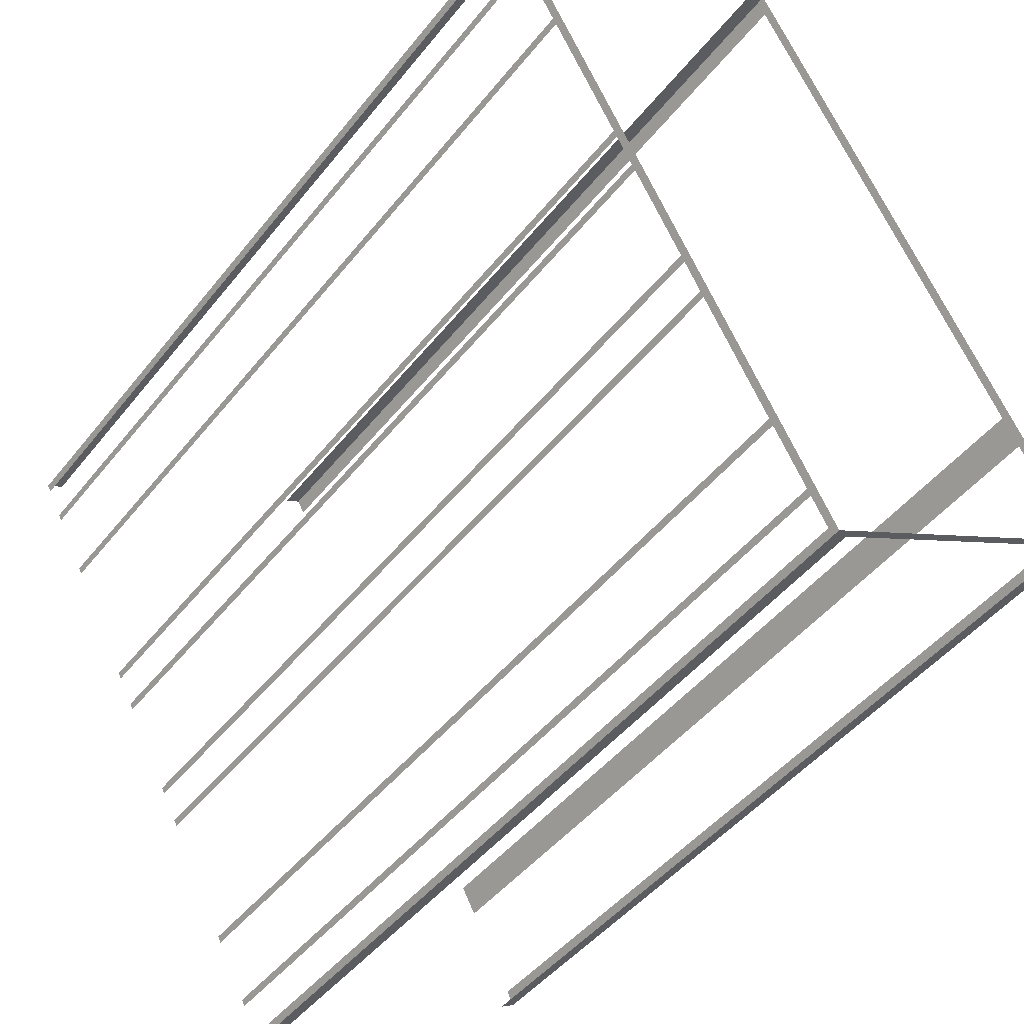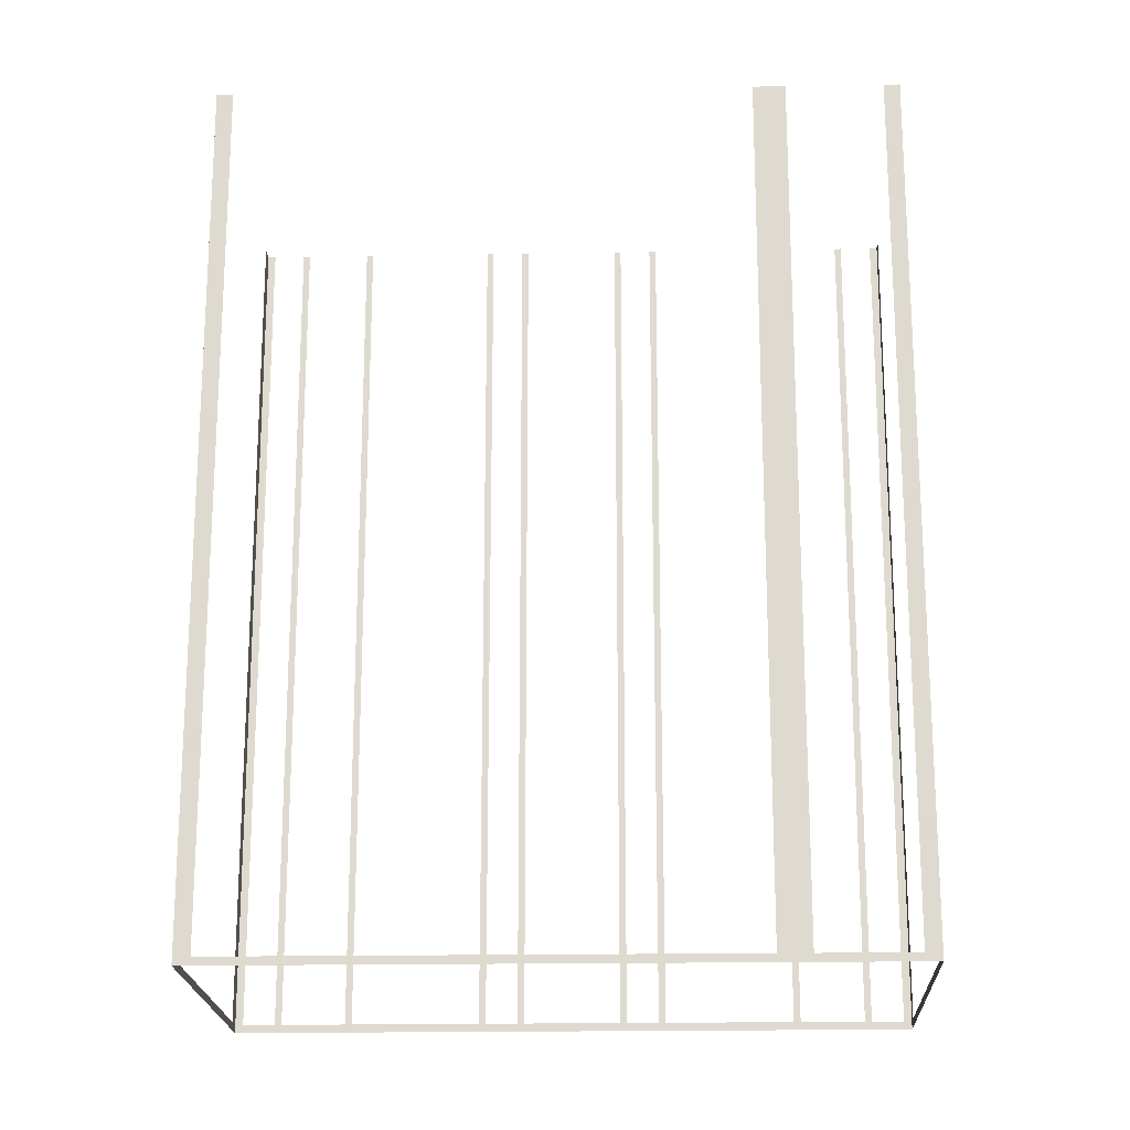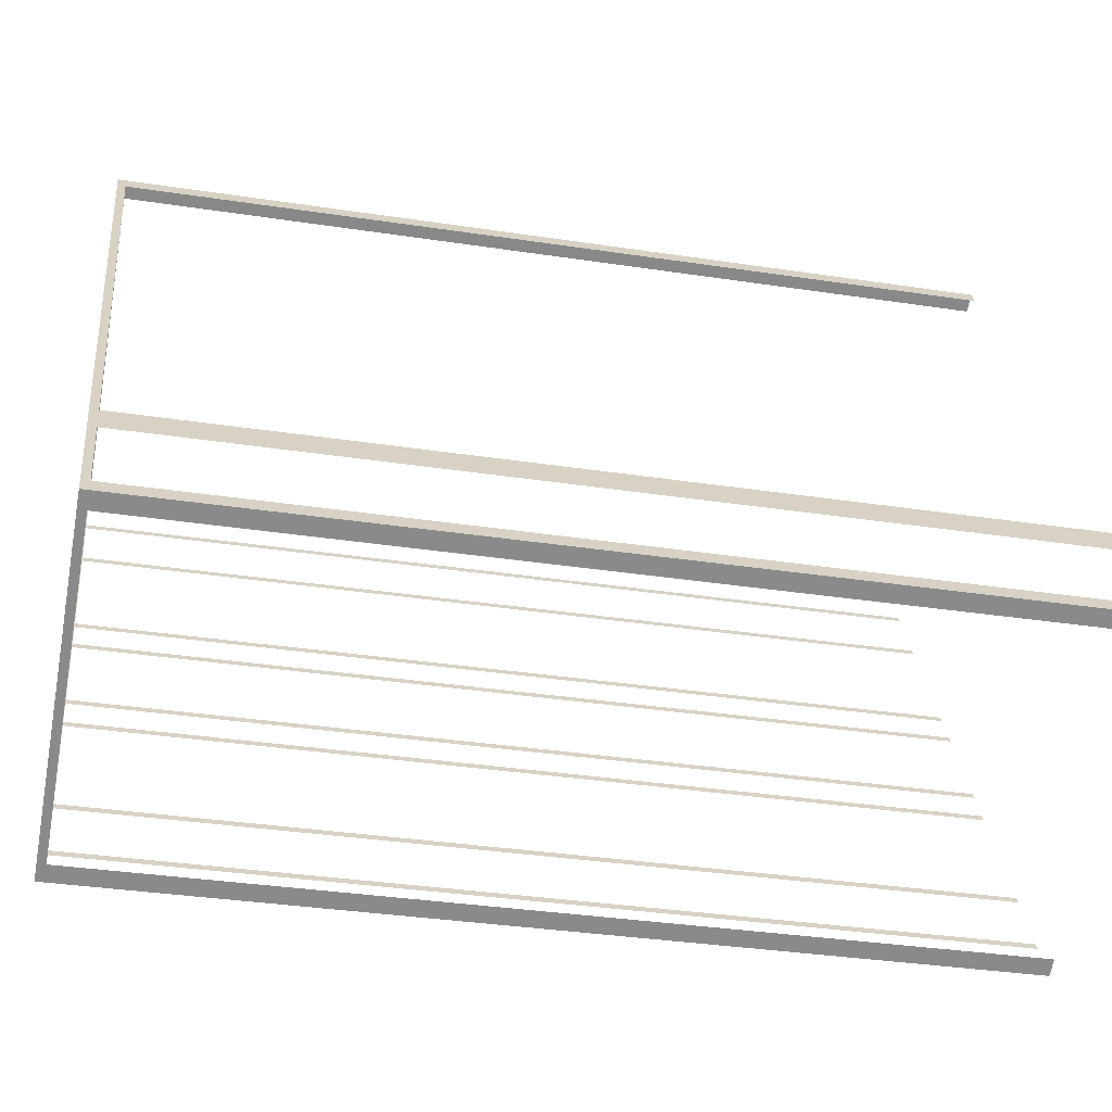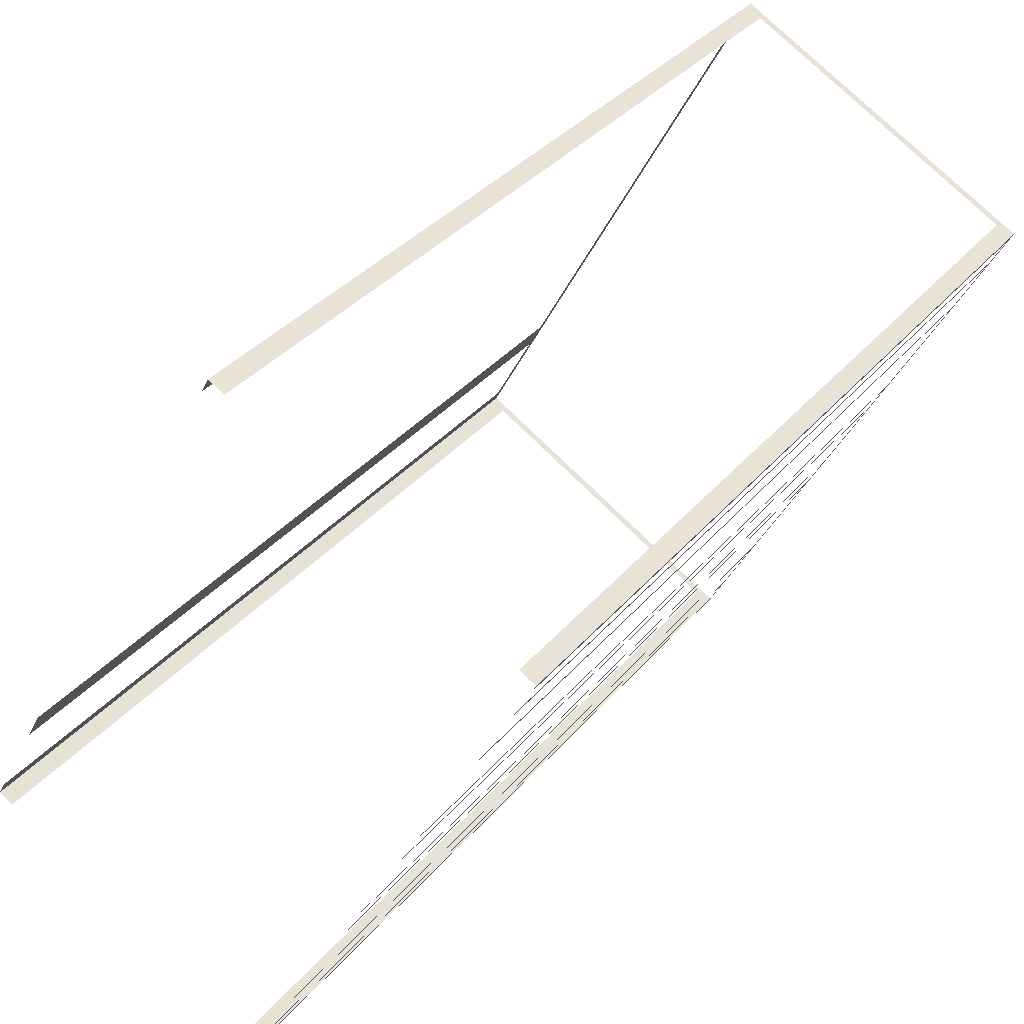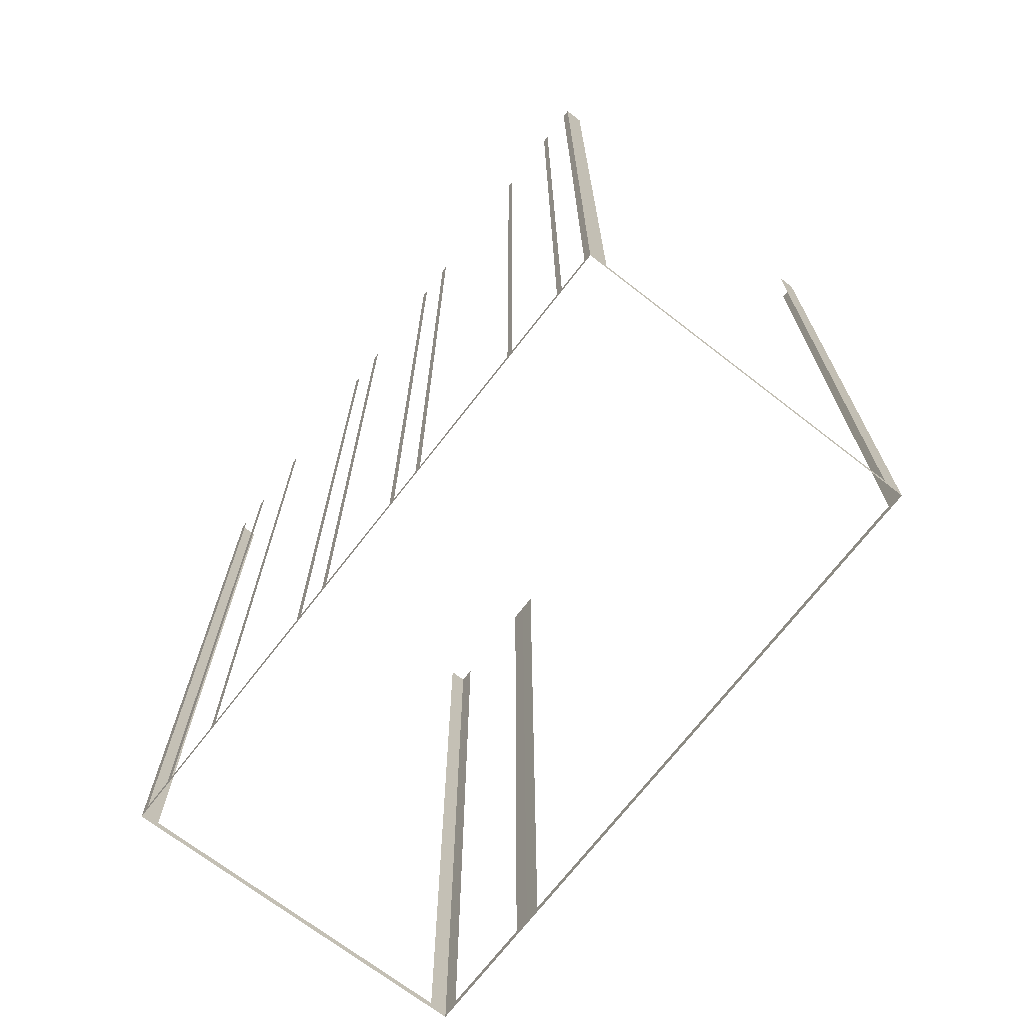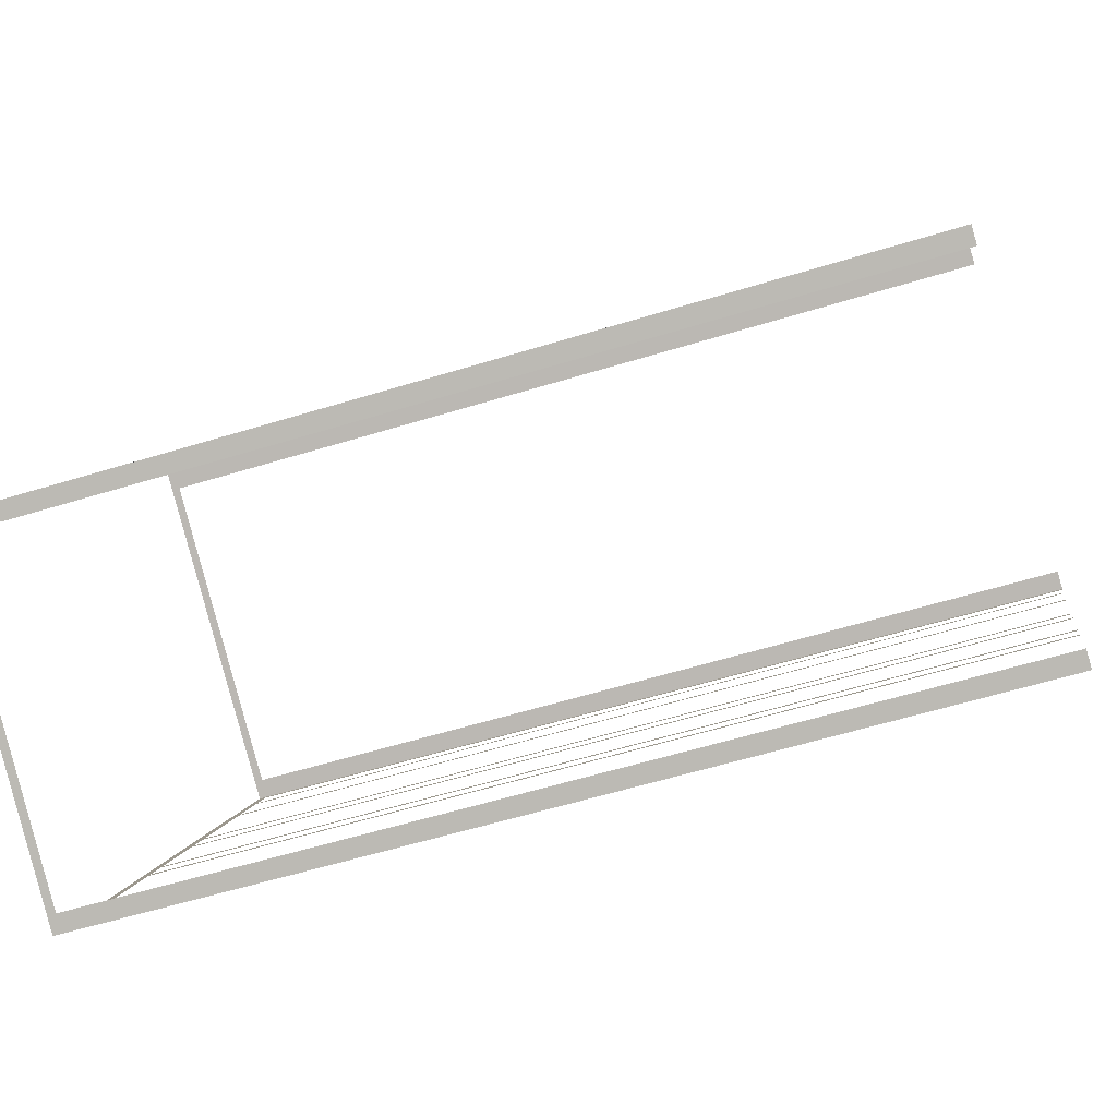
<metadata>
{"format":"obj","ext":"obj","renderer":"f3d","projection":"perspective","resolution":1024,"background":"white","views":[{"elev":-46.3,"azim":144.0,"up":"+Y"},{"elev":-19.7,"azim":-116.4,"up":"+Z"},{"elev":-34.4,"azim":-101.6,"up":"+Y"},{"elev":35.3,"azim":34.1,"up":"+Y"},{"elev":-72.0,"azim":113.8,"up":"+Z"},{"elev":-58.1,"azim":-72.3,"up":"+Y"}]}
</metadata>
<code>
o geometryt000010000010000110010110000110000110100000100010st22
v 695.4 -234.6 383.5
v 695 -235.3 421.4
v 695.4 -234.6 421.4
v 697.4 -230.9 383.5
v 695 -235.3 383.1
v 697.4 -230.9 421.4
v 697.7 -230.3 421.4
v 697.7 -230.3 383.1
v 708.1 -242.6 383.5
v 708.7 -242.9 421.4
v 708.1 -242.6 421.4
v 695 -235.3 383.1
v 695.7 -235.6 383.5
v 708.7 -242.9 383.1
v 695.7 -235.6 421.4
v 695 -235.3 421.4
v 698.1 -229.6 383.5
v 697.7 -230.3 421.4
v 698.1 -229.6 421.4
v 709.1 -209 383.1
v 708.8 -209.6 383.5
v 697.7 -230.3 383.1
v 708.8 -209.6 421.4
v 709.1 -209 421.4
v 722.8 -216.8 383.5
v 723 -216.5 421.4
v 722.8 -216.8 421.4
v 722.2 -218.1 383.5
v 723 -216.5 383.1
v 722.2 -218.1 421.4
v 722 -218.3 421.4
v 722 -218.3 383.5
v 720.7 -220.8 383.5
v 720.7 -220.8 421.4
v 720.5 -221.1 421.4
v 720.5 -221.1 383.5
v 717.8 -226.1 383.5
v 717.8 -226.1 421.4
v 717.7 -226.3 421.4
v 717.7 -226.3 383.5
v 717 -227.6 383.5
v 717 -227.6 421.4
v 716.9 -227.9 421.4
v 716.9 -227.9 383.5
v 714.9 -231.6 383.5
v 708.7 -242.9 383.1
v 714.9 -231.6 421.4
v 714.7 -231.9 421.4
v 714.7 -231.9 383.5
v 714 -233.1 383.5
v 714 -233.1 421.4
v 713.9 -233.4 421.4
v 713.9 -233.4 383.5
v 711.2 -238.4 383.5
v 711.2 -238.4 421.4
v 711.1 -238.6 421.4
v 711.1 -238.6 383.5
v 709.7 -241.1 383.5
v 709.7 -241.1 421.4
v 709.6 -241.4 421.4
v 709.6 -241.4 383.5
v 708.9 -242.6 383.5
v 708.9 -242.6 421.4
v 708.7 -242.9 421.4
v 709.8 -209.4 383.5
v 709.1 -209 421.4
v 709.8 -209.4 421.4
v 722.3 -216.1 383.5
v 709.1 -209 383.1
v 722.3 -216.1 421.4
v 723 -216.5 421.4
v 723 -216.5 383.1
f 1 2 3
f 4 5 1
f 2 1 5
f 6 7 4
f 7 8 4
f 8 5 4
f 9 10 11
f 12 9 13
f 12 14 9
f 15 16 13
f 17 18 19
f 20 17 21
f 20 22 17
f 18 17 22
f 23 24 21
f 24 20 21
f 25 26 27
f 28 29 25
f 26 25 29
f 30 31 28
f 31 32 28
f 32 33 29
f 34 35 33
f 35 36 33
f 36 37 29
f 38 39 37
f 39 40 37
f 40 41 29
f 42 43 41
f 43 44 41
f 45 46 44
f 44 46 29
f 47 48 45
f 48 49 45
f 50 46 49
f 51 52 50
f 52 53 50
f 54 46 53
f 55 56 54
f 56 57 54
f 58 46 57
f 59 60 58
f 60 61 58
f 62 46 61
f 63 64 62
f 64 46 62
f 65 66 67
f 68 69 65
f 66 65 69
f 70 71 68
f 71 72 68
f 72 69 68
f 10 9 14
f 16 12 13
f 32 29 28
f 33 36 29
f 37 40 29
f 41 44 29
f 49 46 45
f 53 46 50
f 57 46 54
f 61 46 58

</code>
